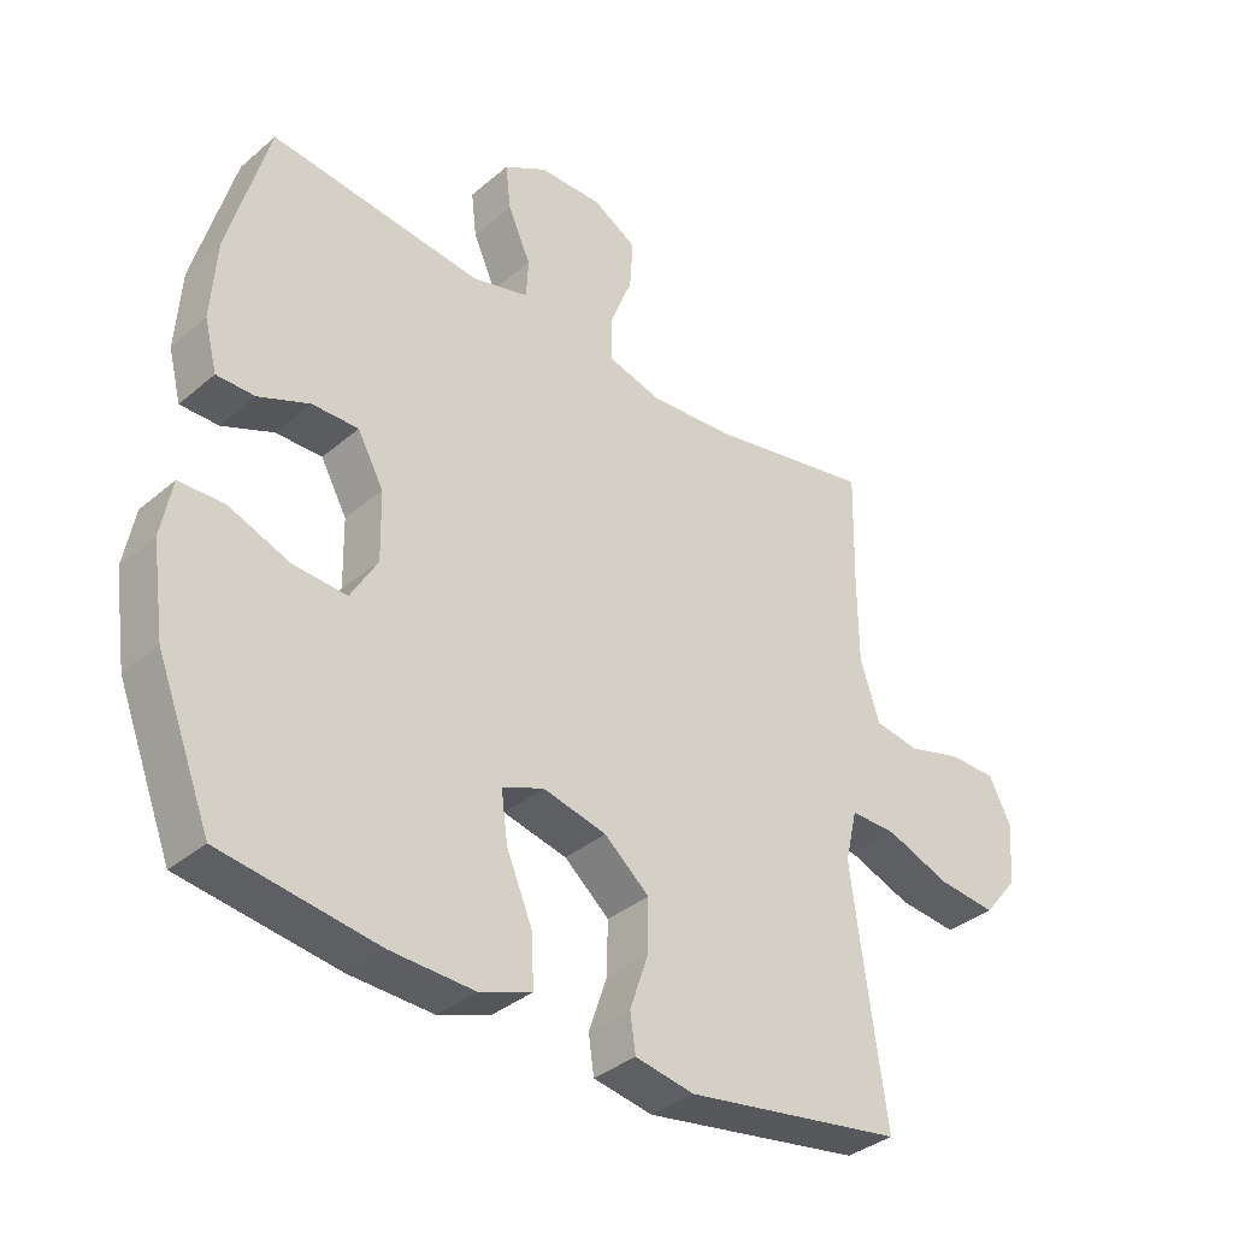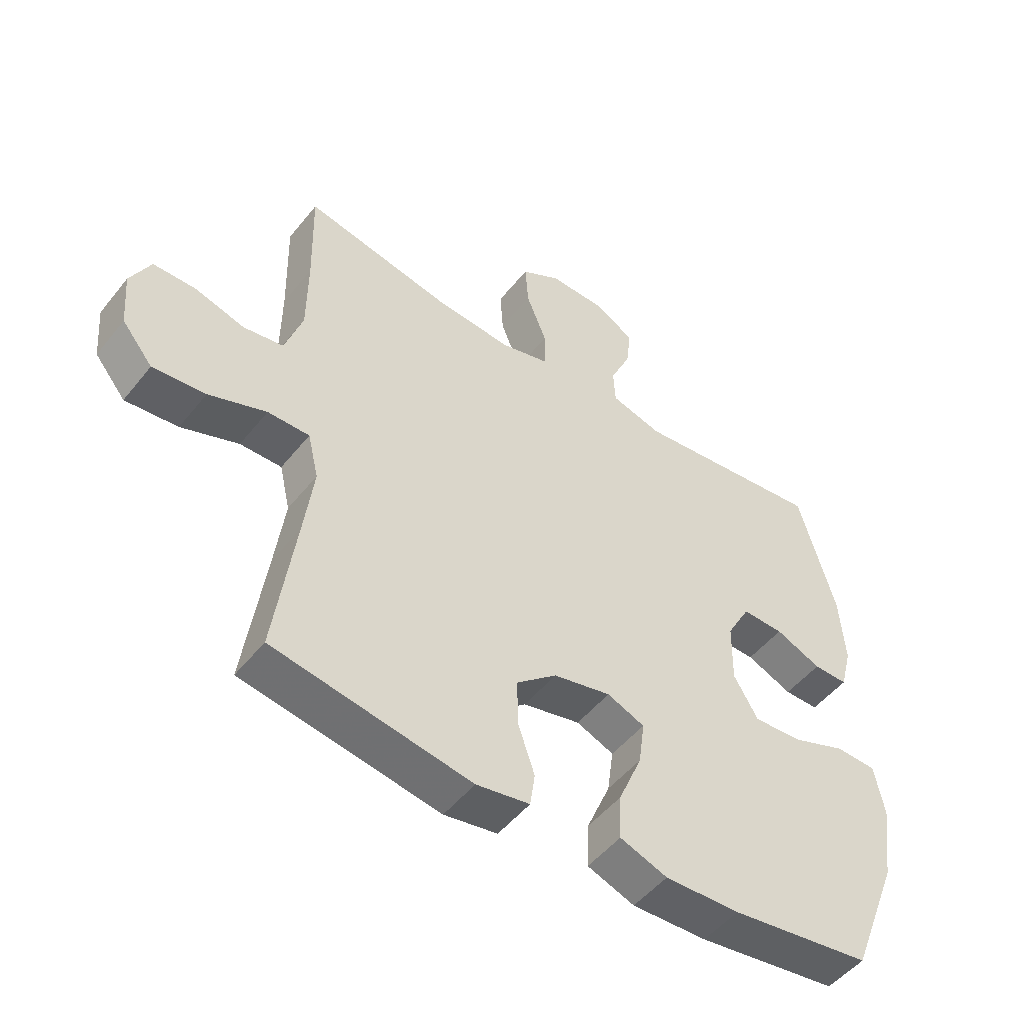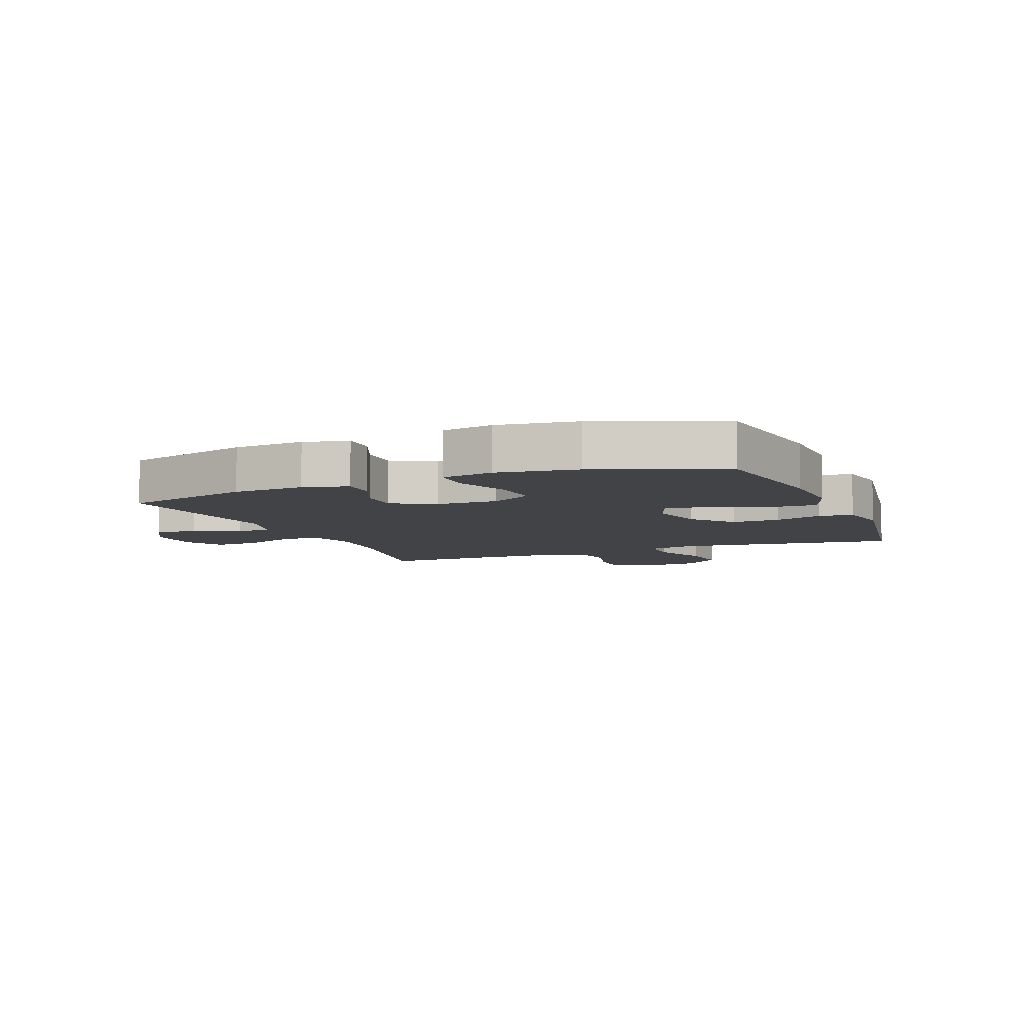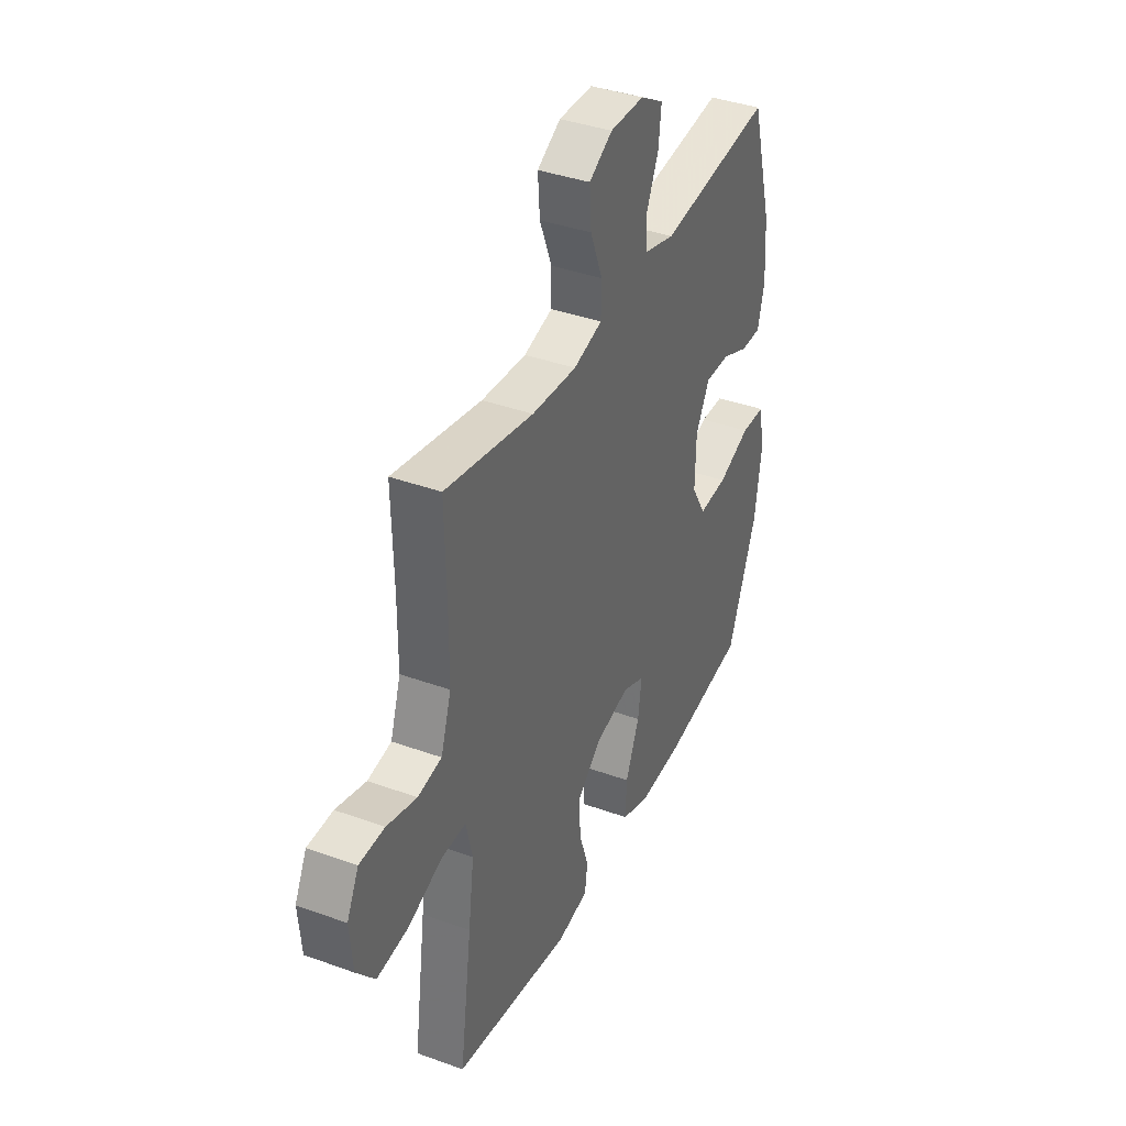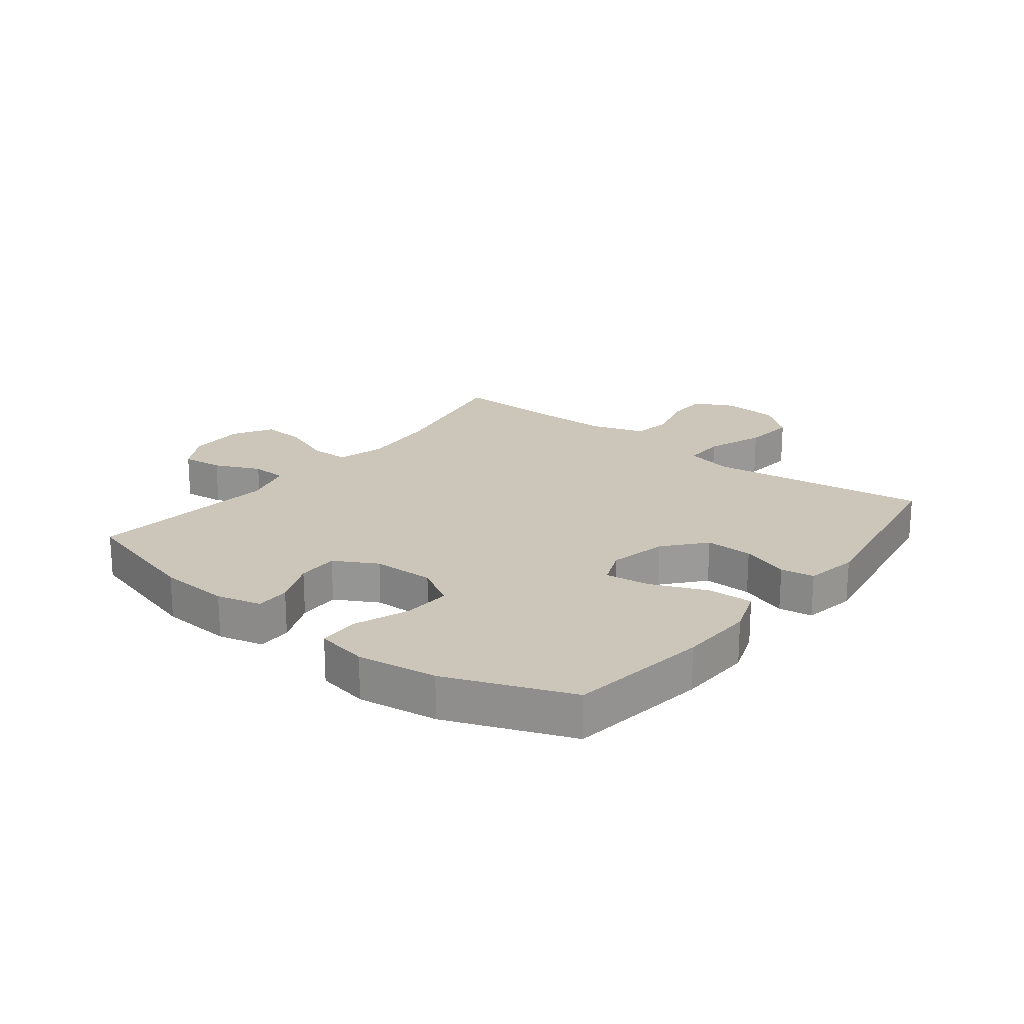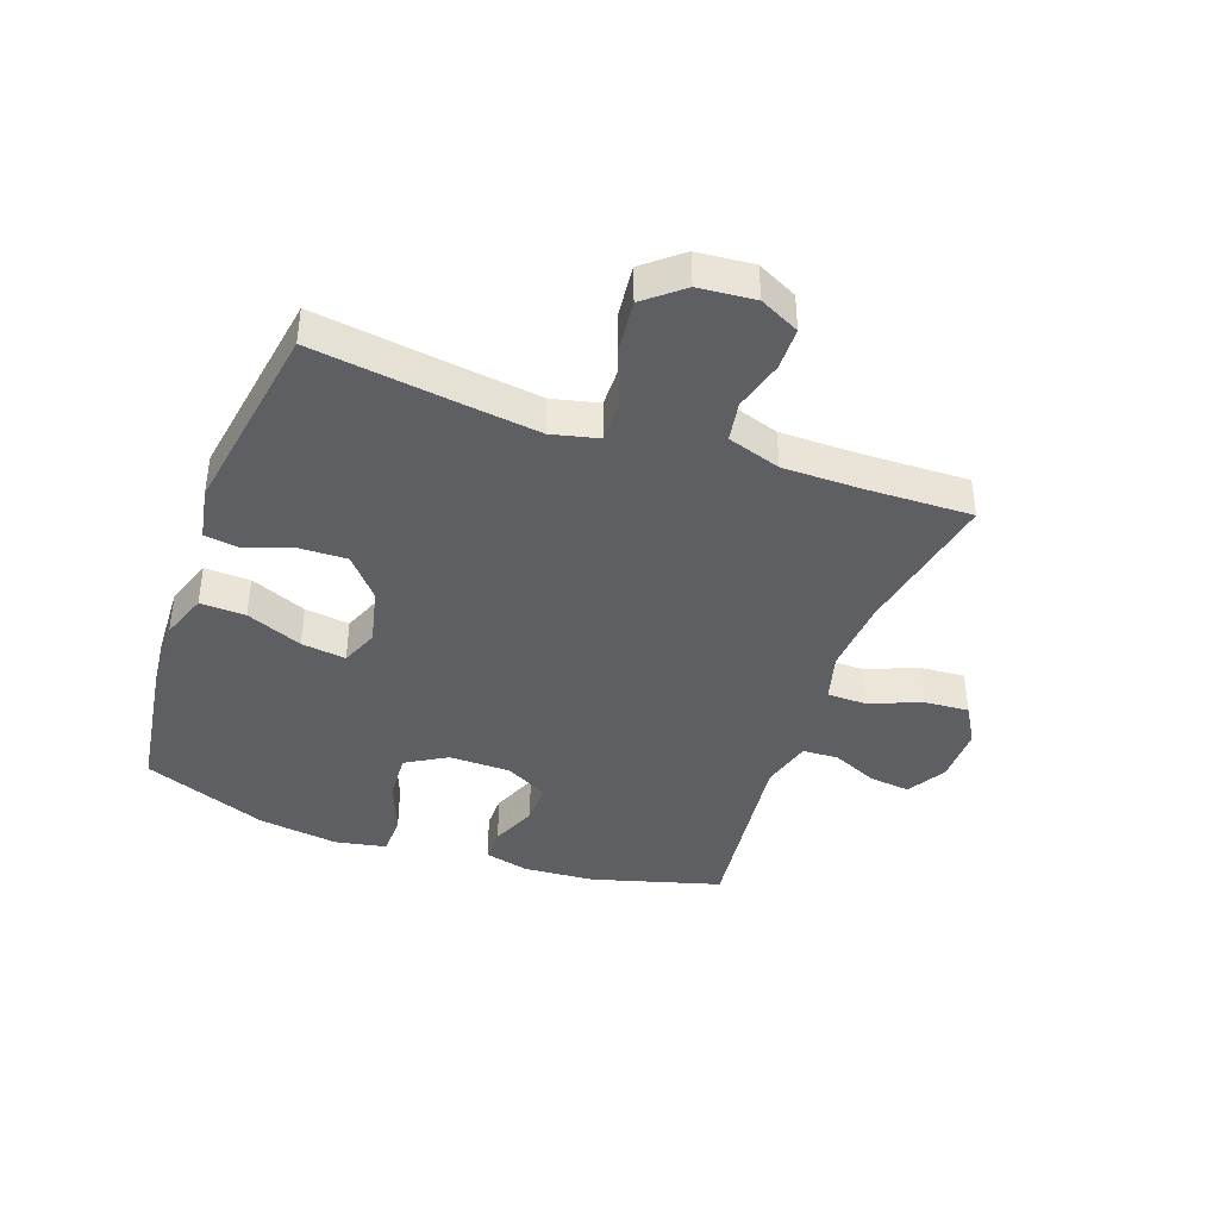
<metadata>
{"format":"obj","ext":"obj","renderer":"f3d","projection":"perspective","resolution":1024,"background":"white","views":[{"elev":-35.9,"azim":137.9,"up":"+Z"},{"elev":-50.4,"azim":-37.2,"up":"+Z"},{"elev":-7.2,"azim":112.1,"up":"+Y"},{"elev":38.4,"azim":-65.4,"up":"+Z"},{"elev":20.8,"azim":127.9,"up":"+Y"},{"elev":-40.5,"azim":-109.6,"up":"+Y"}]}
</metadata>
<code>
v 0.5 0.07 -0.5
v 0.267 0.07 -0.534
v 0.143 0.07 -0.539
v 0.065 0.07 -0.511
v 0.068 0.07 -0.436
v 0.107 0.07 -0.343
v 0.117 0.07 -0.269
v 0.055 0.07 -0.244
v -0.04 0.07 -0.266
v -0.107 0.07 -0.323
v -0.105 0.07 -0.402
v -0.078 0.07 -0.481
v -0.086 0.07 -0.537
v -0.174 0.07 -0.553
v -0.5 0.07 -0.5
v -0.466 0.07 -0.256
v -0.45 0.07 -0.134
v -0.468 0.07 -0.057
v -0.537 0.07 -0.058
v -0.632 0.07 -0.094
v -0.719 0.07 -0.103
v -0.77 0.07 -0.041
v -0.778 0.07 0.052
v -0.745 0.07 0.118
v -0.675 0.07 0.119
v -0.592 0.07 0.096
v -0.526 0.07 0.107
v -0.497 0.07 0.195
v -0.496 0.07 0.325
v -0.5 0.07 0.5
v -0.254 0.07 0.452
v -0.129 0.07 0.443
v -0.049 0.07 0.465
v -0.048 0.07 0.53
v -0.082 0.07 0.616
v -0.087 0.07 0.69
v -0.022 0.07 0.728
v 0.073 0.07 0.727
v 0.138 0.07 0.689
v 0.13 0.07 0.621
v 0.096 0.07 0.545
v 0.099 0.07 0.486
v 0.184 0.07 0.463
v 0.5 0.07 0.5
v 0.56 0.07 0.286
v 0.568 0.07 0.168
v 0.549 0.07 0.094
v 0.492 0.07 0.094
v 0.416 0.07 0.126
v 0.347 0.07 0.127
v 0.308 0.07 0.056
v 0.306 0.07 -0.046
v 0.346 0.07 -0.114
v 0.426 0.07 -0.109
v 0.517 0.07 -0.074
v 0.584 0.07 -0.076
v 0.6 0.07 -0.161
v 0.581 0.07 -0.293
v 0.5 0 -0.5
v 0.267 0 -0.534
v 0.143 0 -0.539
v 0.065 0 -0.511
v 0.068 0 -0.436
v 0.107 0 -0.343
v 0.117 0 -0.269
v 0.055 0 -0.244
v -0.04 0 -0.266
v -0.107 0 -0.323
v -0.105 0 -0.402
v -0.078 0 -0.481
v -0.086 0 -0.537
v -0.174 0 -0.553
v -0.5 0 -0.5
v -0.466 0 -0.256
v -0.45 0 -0.134
v -0.468 0 -0.057
v -0.537 0 -0.058
v -0.632 0 -0.094
v -0.719 0 -0.103
v -0.77 0 -0.041
v -0.778 0 0.052
v -0.745 0 0.118
v -0.675 0 0.119
v -0.592 0 0.096
v -0.526 0 0.107
v -0.497 0 0.195
v -0.496 0 0.325
v -0.5 0 0.5
v -0.254 0 0.452
v -0.129 0 0.443
v -0.049 0 0.465
v -0.048 0 0.53
v -0.082 0 0.616
v -0.087 0 0.69
v -0.022 0 0.728
v 0.073 0 0.727
v 0.138 0 0.689
v 0.13 0 0.621
v 0.096 0 0.545
v 0.099 0 0.486
v 0.184 0 0.463
v 0.5 0 0.5
v 0.56 0 0.286
v 0.568 0 0.168
v 0.549 0 0.094
v 0.492 0 0.094
v 0.416 0 0.126
v 0.347 0 0.127
v 0.308 0 0.056
v 0.306 0 -0.046
v 0.346 0 -0.114
v 0.426 0 -0.109
v 0.517 0 -0.074
v 0.584 0 -0.076
v 0.6 0 -0.161
v 0.581 0 -0.293
f 54 55 56 57
f 53 54 57 58
f 46 47 48 49
f 46 49 50
f 43 44 45 46
f 42 43 46 50
f 38 39 40 41
f 38 41 42
f 37 38 42
f 34 35 36 37
f 33 34 37 42
f 32 33 42 50
f 29 30 31
f 28 29 31 32
f 27 28 32 50
f 23 24 25 26
f 19 20 21 22
f 18 19 22 23
f 13 14 15 16
f 11 12 13 16
f 10 11 16 17
f 9 10 17 18
f 3 4 5 6
f 3 6 7
f 2 3 7
f 53 58 1 2
f 52 53 2 7
f 51 52 7 8
f 18 23 26 27
f 18 27 50 51
f 8 9 18 51
f 115 114 113 112
f 116 115 112 111
f 107 106 105 104
f 108 107 104
f 104 103 102 101
f 108 104 101 100
f 99 98 97 96
f 100 99 96
f 100 96 95
f 95 94 93 92
f 100 95 92 91
f 108 100 91 90
f 89 88 87
f 90 89 87 86
f 108 90 86 85
f 84 83 82 81
f 80 79 78 77
f 81 80 77 76
f 74 73 72 71
f 74 71 70 69
f 75 74 69 68
f 76 75 68 67
f 64 63 62 61
f 65 64 61
f 65 61 60
f 60 59 116 111
f 65 60 111 110
f 66 65 110 109
f 85 84 81 76
f 109 108 85 76
f 109 76 67 66
f 1 59 60 2
f 2 60 61 3
f 3 61 62 4
f 4 62 63 5
f 5 63 64 6
f 6 64 65 7
f 7 65 66 8
f 8 66 67 9
f 9 67 68 10
f 10 68 69 11
f 11 69 70 12
f 12 70 71 13
f 13 71 72 14
f 14 72 73 15
f 15 73 74 16
f 16 74 75 17
f 17 75 76 18
f 18 76 77 19
f 19 77 78 20
f 20 78 79 21
f 21 79 80 22
f 22 80 81 23
f 23 81 82 24
f 24 82 83 25
f 25 83 84 26
f 26 84 85 27
f 27 85 86 28
f 28 86 87 29
f 29 87 88 30
f 30 88 89 31
f 31 89 90 32
f 32 90 91 33
f 33 91 92 34
f 34 92 93 35
f 35 93 94 36
f 36 94 95 37
f 37 95 96 38
f 38 96 97 39
f 39 97 98 40
f 40 98 99 41
f 41 99 100 42
f 42 100 101 43
f 43 101 102 44
f 44 102 103 45
f 45 103 104 46
f 46 104 105 47
f 47 105 106 48
f 48 106 107 49
f 49 107 108 50
f 50 108 109 51
f 51 109 110 52
f 52 110 111 53
f 53 111 112 54
f 54 112 113 55
f 55 113 114 56
f 56 114 115 57
f 57 115 116 58
f 58 116 59 1

</code>
